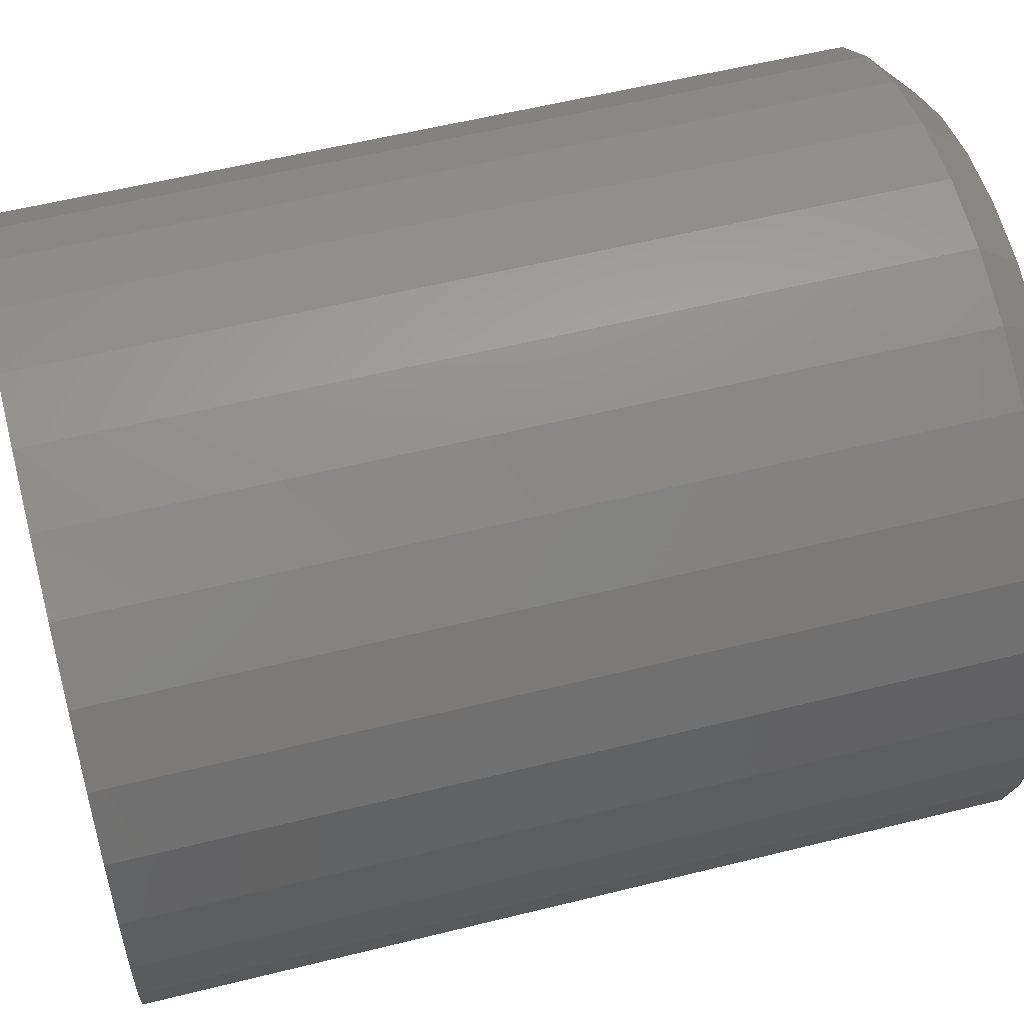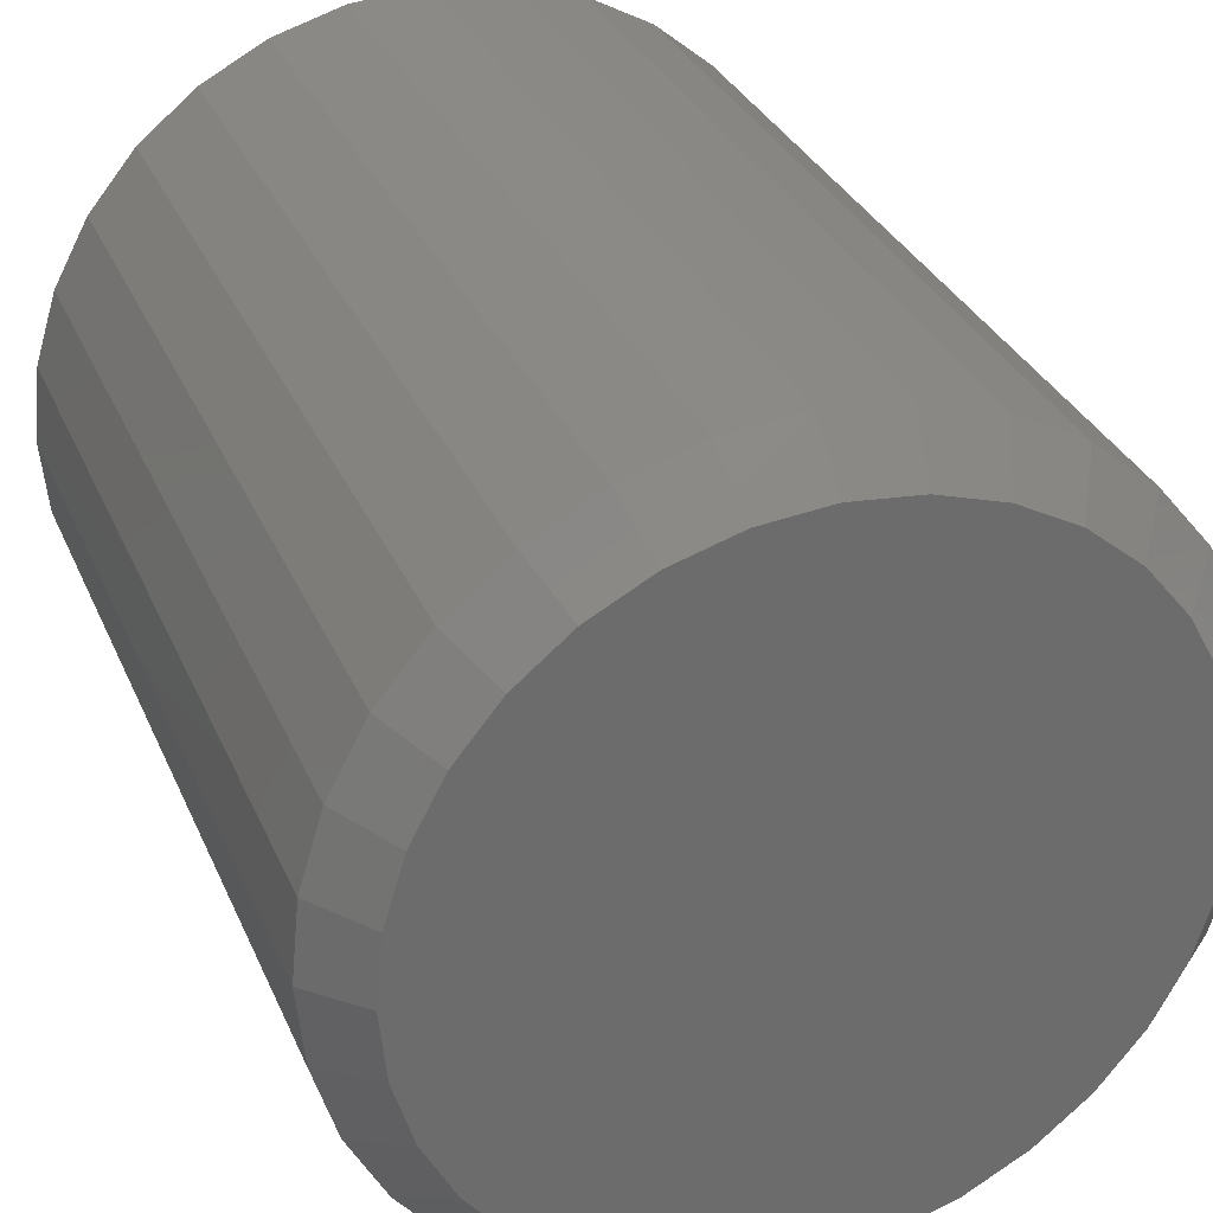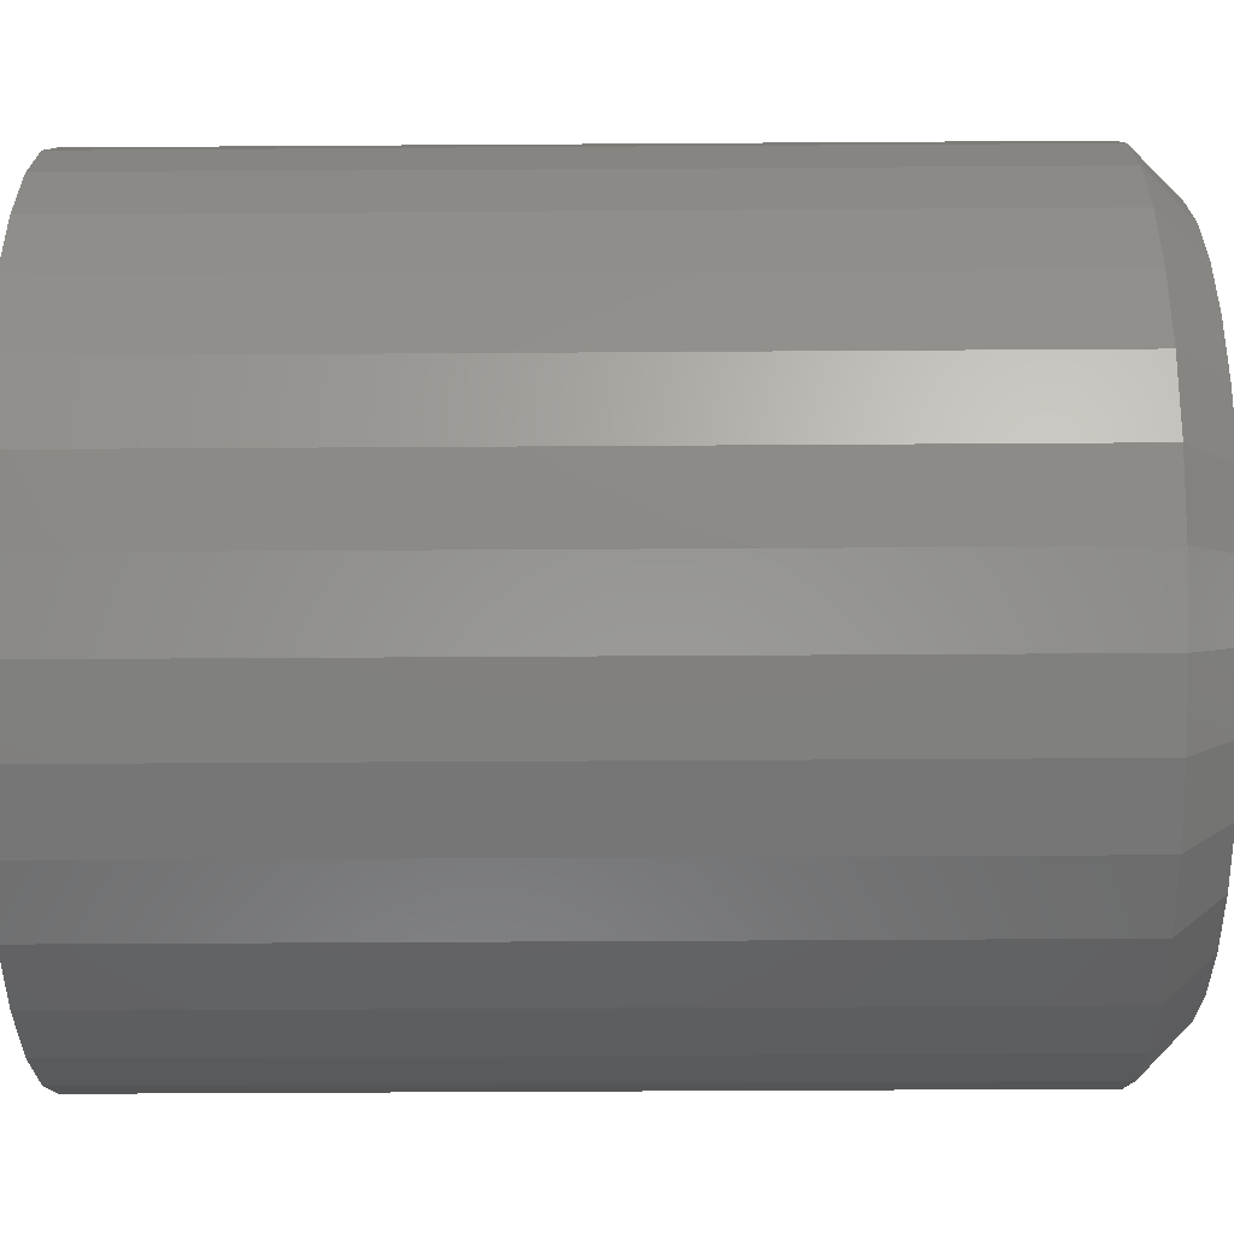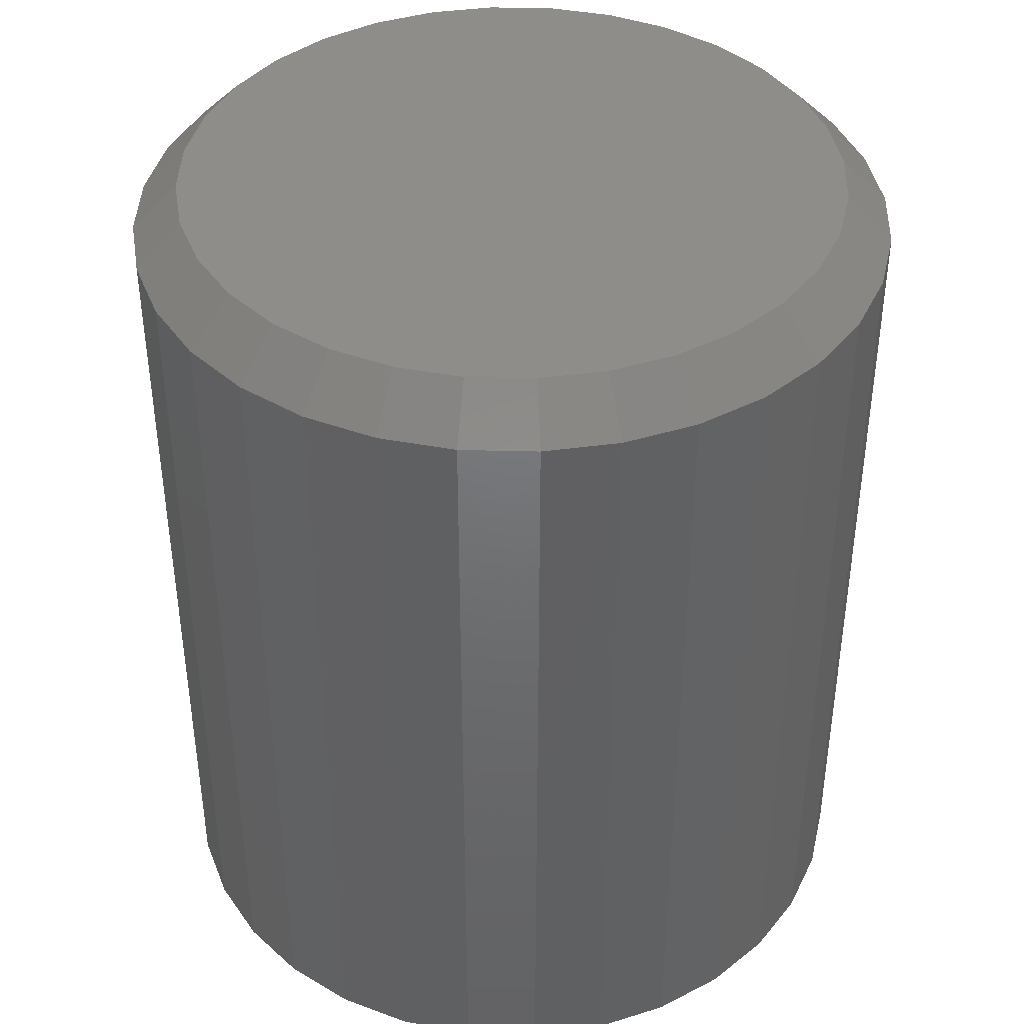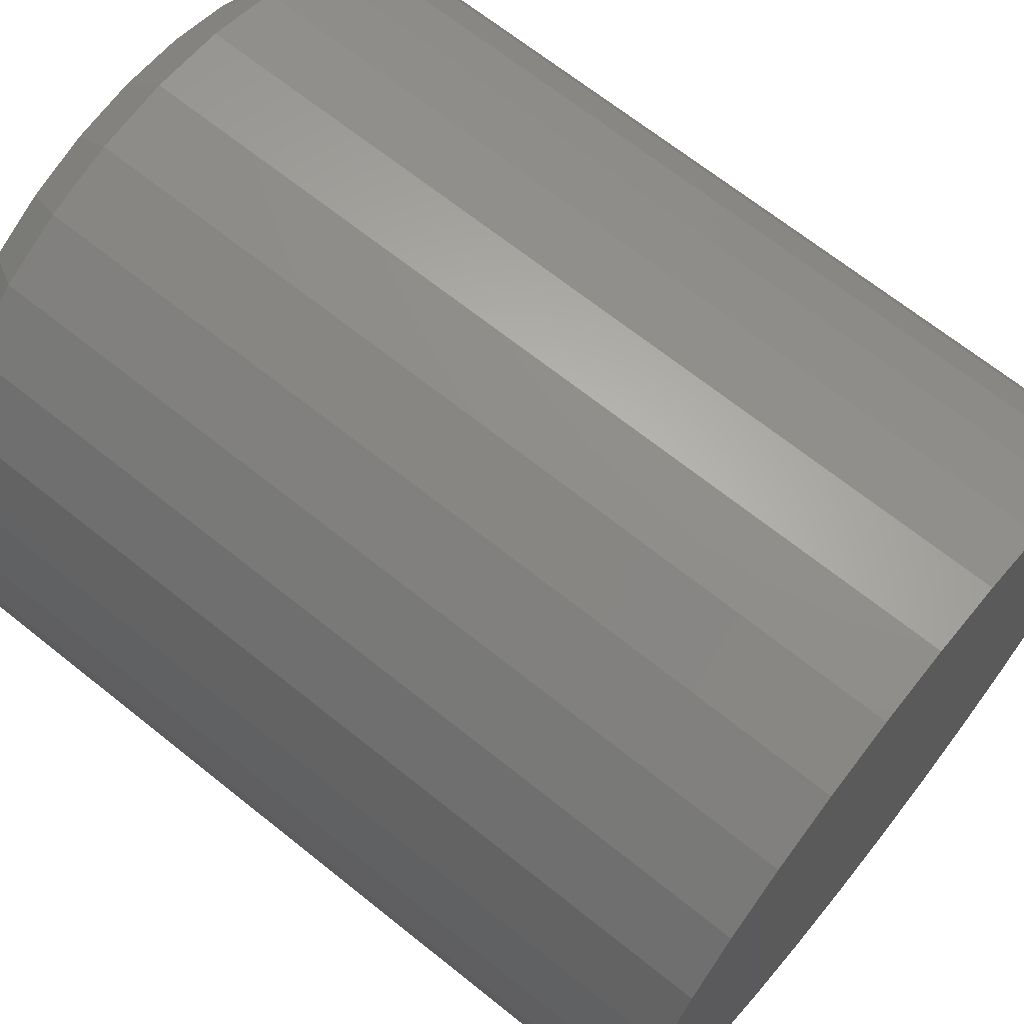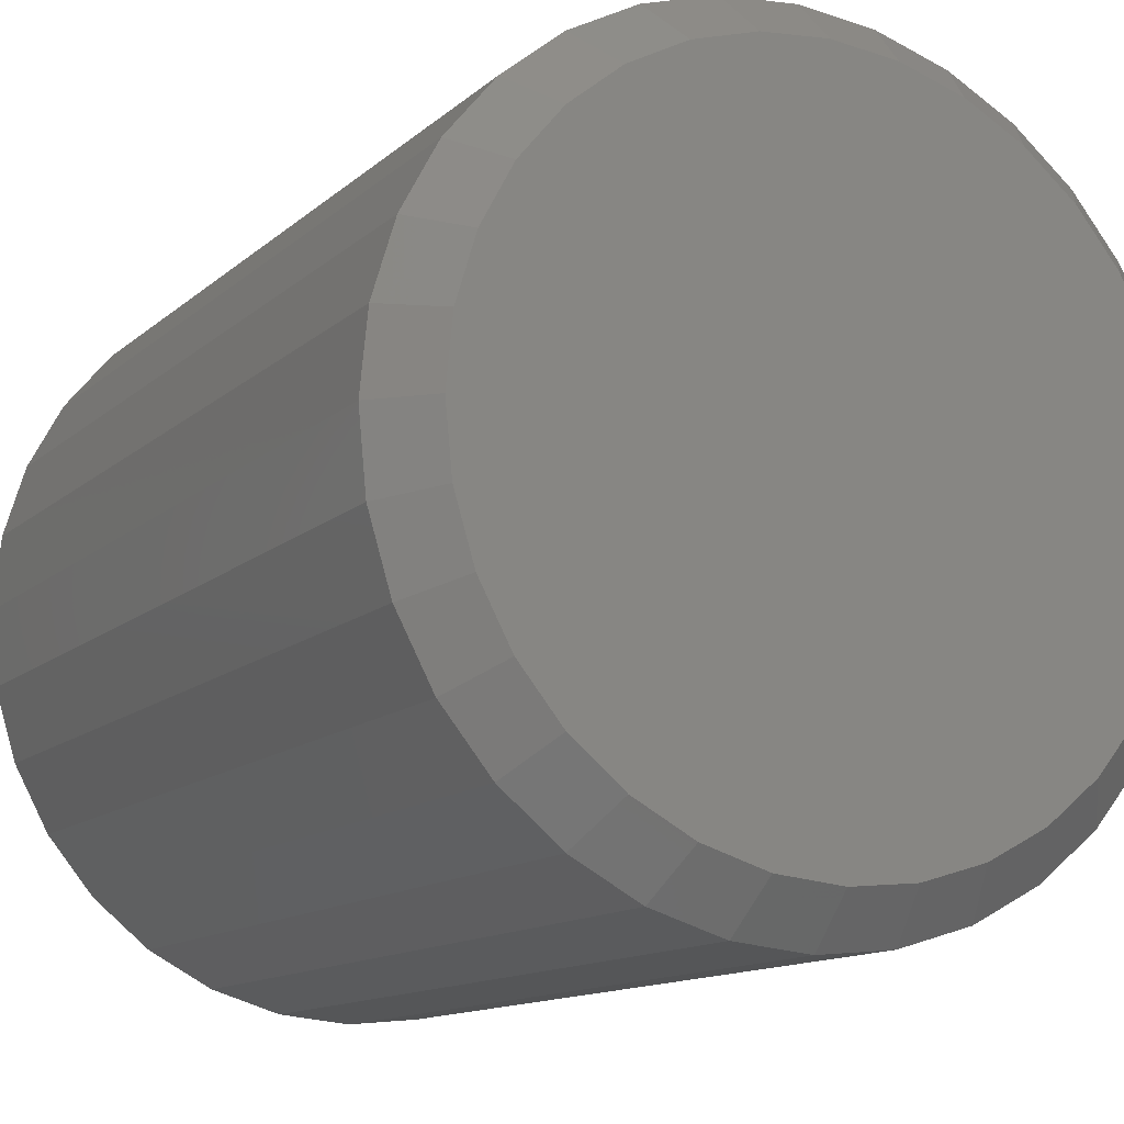
<metadata>
{"format":"stl","ext":"stl","renderer":"f3d","projection":"perspective","resolution":1024,"background":"white","views":[{"elev":56.6,"azim":-104.6,"up":"+Y"},{"elev":31.2,"azim":-20.4,"up":"+Y"},{"elev":-40.9,"azim":-89.5,"up":"+Y"},{"elev":40.9,"azim":74.9,"up":"+Z"},{"elev":67.5,"azim":128.8,"up":"+Y"},{"elev":-12.6,"azim":-28.2,"up":"+Y"}]}
</metadata>
<code>
# stl→obj: 96 verts, 188 faces
v -0.04649 0.275 0.75
v 0.06293 0.275 0.75
v 0.008224 0.2804 0.75
v 0.1155 0.2591 0.75
v -0.09909 0.2591 0.75
v 0.164 0.2332 0.75
v -0.1476 0.2332 0.75
v 0.2065 0.1983 0.75
v -0.1901 0.1983 0.75
v 0.2414 0.1558 0.75
v -0.2249 0.1558 0.75
v 0.2673 0.1073 0.75
v -0.2509 0.1073 0.75
v 0.2833 0.05471 0.75
v -0.2668 0.05471 0.75
v 0.2887 -5.732e-17 0.75
v -0.2722 -2.034e-16 0.75
v 0.2833 -0.05471 0.75
v -0.2668 -0.05471 0.75
v 0.2673 -0.1073 0.75
v -0.2509 -0.1073 0.75
v 0.2414 -0.1558 0.75
v -0.2249 -0.1558 0.75
v 0.2065 -0.1983 0.75
v -0.1901 -0.1983 0.75
v 0.164 -0.2332 0.75
v -0.1476 -0.2332 0.75
v 0.1155 -0.2591 0.75
v -0.09909 -0.2591 0.75
v 0.06293 -0.275 0.75
v -0.04649 -0.275 0.75
v 0.008224 -0.2804 0.75
v 0.3277 0 0
v 0.3277 -3.62e-16 0.7109
v 0.3216 -0.06233 0
v 0.3216 -0.06233 0.7109
v 0.3034 -0.1223 0
v 0.3034 -0.1223 0.7109
v 0.2739 -0.1775 0
v 0.2739 -0.1775 0.7109
v 0.2341 -0.2259 0
v 0.2341 -0.2259 0.7109
v 0.1857 -0.2656 0
v 0.1857 -0.2656 0.7109
v 0.1305 -0.2952 0
v 0.1305 -0.2952 0.7109
v 0.07055 -0.3134 0
v 0.07055 -0.3134 0.7109
v 0.008224 -0.3195 0
v 0.008224 -0.3195 0.7109
v -0.05411 -0.3134 0
v -0.05411 -0.3134 0.7109
v -0.114 -0.2952 0
v -0.114 -0.2952 0.7109
v -0.1693 -0.2656 0
v -0.1693 -0.2656 0.7109
v -0.2177 -0.2259 0
v -0.2177 -0.2259 0.7109
v -0.2574 -0.1775 0
v -0.2574 -0.1775 0.7109
v -0.2869 -0.1223 0
v -0.2869 -0.1223 0.7109
v -0.3051 -0.06233 0
v -0.3051 -0.06233 0.7109
v -0.3113 3.912e-17 0
v -0.3113 3.912e-17 0.7109
v -0.3051 0.06233 0
v -0.3051 0.06233 0.7109
v -0.2869 0.1223 0
v -0.2869 0.1223 0.7109
v -0.2574 0.1775 0
v -0.2574 0.1775 0.7109
v -0.2177 0.2259 0
v -0.2177 0.2259 0.7109
v -0.1693 0.2656 0
v -0.1693 0.2656 0.7109
v -0.114 0.2952 0
v -0.114 0.2952 0.7109
v -0.05411 0.3134 0
v -0.05411 0.3134 0.7109
v 0.008224 0.3195 0
v 0.008224 0.3195 0.7109
v 0.07055 0.3134 0
v 0.07055 0.3134 0.7109
v 0.1305 0.2952 0
v 0.1305 0.2952 0.7109
v 0.1857 0.2656 0
v 0.1857 0.2656 0.7109
v 0.2341 0.2259 0
v 0.2341 0.2259 0.7109
v 0.2739 0.1775 0
v 0.2739 0.1775 0.7109
v 0.3034 0.1223 0
v 0.3034 0.1223 0.7109
v 0.3216 0.06233 0
v 0.3216 0.06233 0.7109
f 1 2 3
f 2 1 4
f 4 1 5
f 4 5 6
f 6 5 7
f 6 7 8
f 8 7 9
f 8 9 10
f 10 9 11
f 10 11 12
f 12 11 13
f 12 13 14
f 14 13 15
f 14 15 16
f 16 15 17
f 16 17 18
f 18 17 19
f 18 19 20
f 20 19 21
f 20 21 22
f 22 21 23
f 22 23 24
f 24 23 25
f 24 25 26
f 26 25 27
f 26 27 28
f 28 27 29
f 28 29 30
f 30 29 31
f 30 31 32
f 33 34 35
f 35 34 36
f 35 36 37
f 37 36 38
f 37 38 39
f 39 38 40
f 39 40 41
f 41 40 42
f 41 42 43
f 43 42 44
f 43 44 45
f 45 44 46
f 45 46 47
f 47 46 48
f 47 48 49
f 49 48 50
f 49 50 51
f 51 50 52
f 51 52 53
f 53 52 54
f 53 54 55
f 55 54 56
f 55 56 57
f 57 56 58
f 57 58 59
f 59 58 60
f 59 60 61
f 61 60 62
f 61 62 63
f 63 62 64
f 63 64 65
f 65 64 66
f 65 66 67
f 67 66 68
f 67 68 69
f 69 68 70
f 69 70 71
f 71 70 72
f 71 72 73
f 73 72 74
f 73 74 75
f 75 74 76
f 75 76 77
f 77 76 78
f 77 78 79
f 79 78 80
f 79 80 81
f 81 80 82
f 81 82 83
f 83 82 84
f 83 84 85
f 85 84 86
f 85 86 87
f 87 86 88
f 87 88 89
f 89 88 90
f 89 90 91
f 91 90 92
f 91 92 93
f 93 92 94
f 93 94 95
f 95 94 96
f 95 96 33
f 33 96 34
f 3 2 82
f 82 80 3
f 72 9 74
f 74 9 7
f 74 7 76
f 9 72 11
f 11 72 70
f 11 70 13
f 13 70 68
f 13 68 15
f 15 68 66
f 15 66 17
f 10 90 8
f 8 90 88
f 8 88 6
f 90 10 92
f 92 10 12
f 92 12 94
f 94 12 14
f 94 14 96
f 96 14 16
f 96 16 34
f 82 2 84
f 84 2 4
f 84 4 86
f 86 4 6
f 86 6 88
f 3 80 1
f 1 80 78
f 1 78 5
f 5 78 76
f 5 76 7
f 32 31 50
f 50 48 32
f 40 24 42
f 42 24 26
f 42 26 44
f 24 40 22
f 22 40 38
f 22 38 20
f 20 38 36
f 20 36 18
f 18 36 34
f 18 34 16
f 23 58 25
f 25 58 56
f 25 56 27
f 58 23 60
f 60 23 21
f 60 21 62
f 62 21 19
f 62 19 64
f 64 19 17
f 64 17 66
f 50 31 52
f 52 31 29
f 52 29 54
f 54 29 27
f 54 27 56
f 32 48 30
f 30 48 46
f 30 46 28
f 28 46 44
f 28 44 26
f 81 83 79
f 49 51 47
f 47 51 53
f 47 53 45
f 45 53 55
f 45 55 43
f 43 55 57
f 43 57 41
f 41 57 59
f 41 59 39
f 39 59 61
f 39 61 37
f 37 61 63
f 37 63 35
f 35 63 65
f 35 65 33
f 33 65 67
f 33 67 95
f 95 67 69
f 95 69 93
f 93 69 71
f 93 71 91
f 91 71 73
f 91 73 89
f 89 73 75
f 89 75 87
f 87 75 77
f 87 77 85
f 85 77 79
f 85 79 83

</code>
